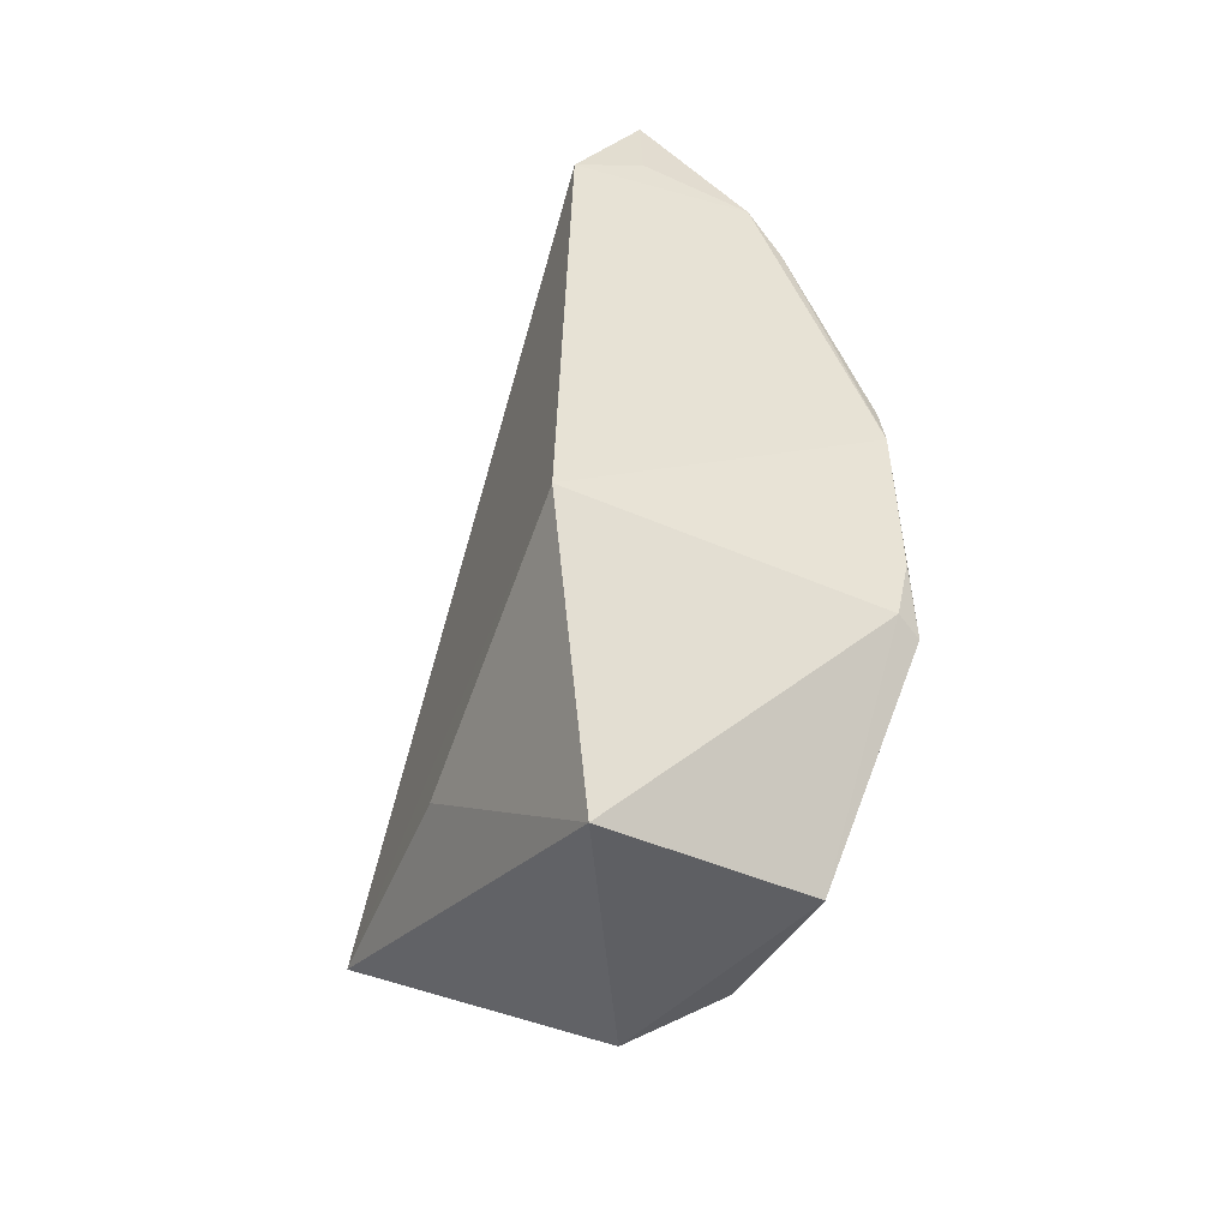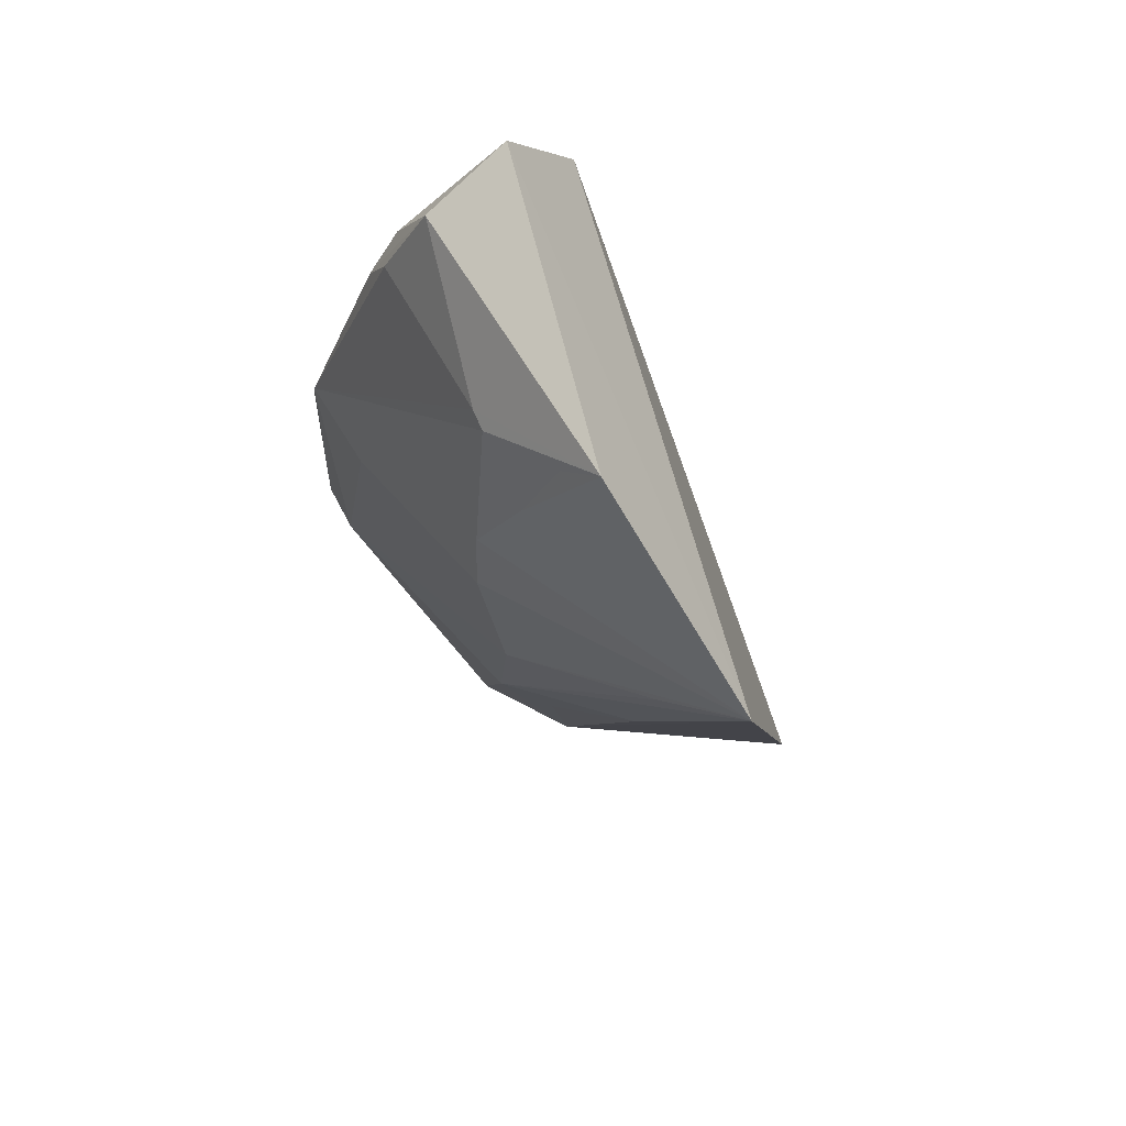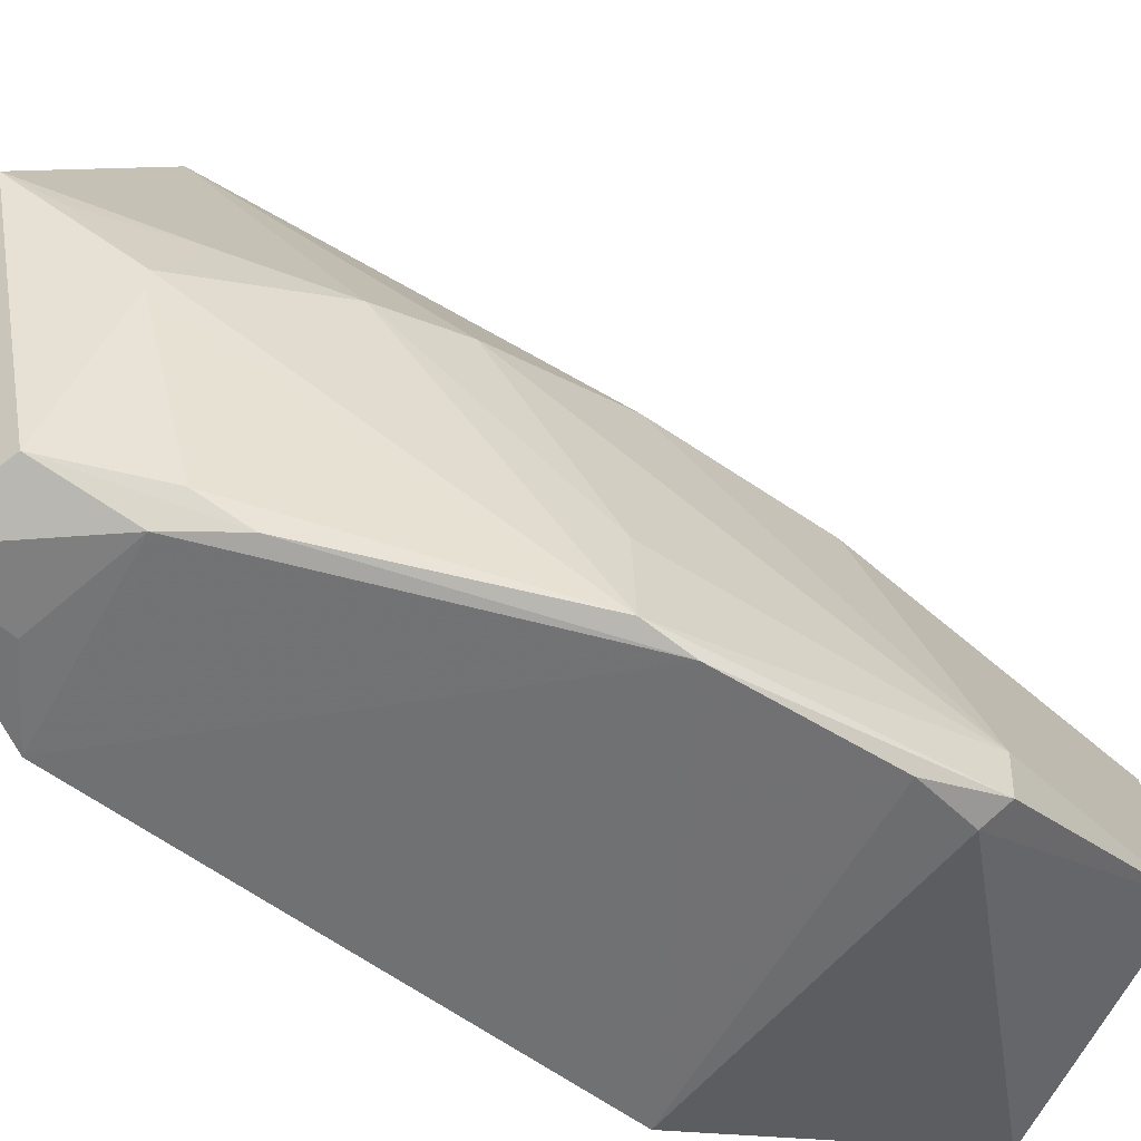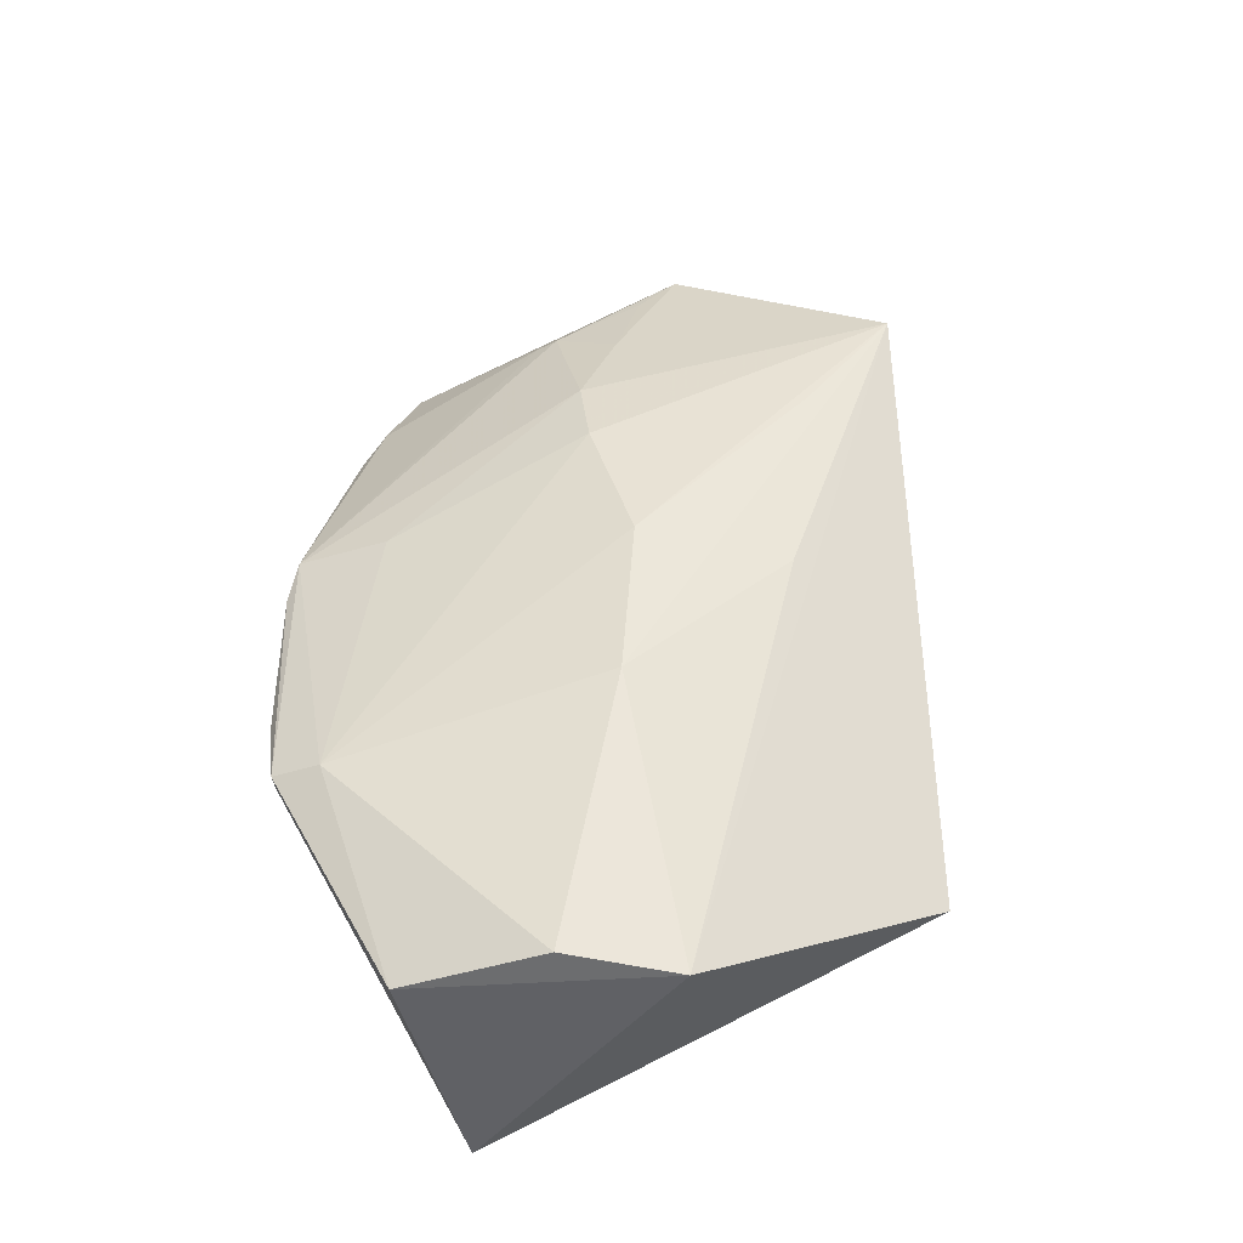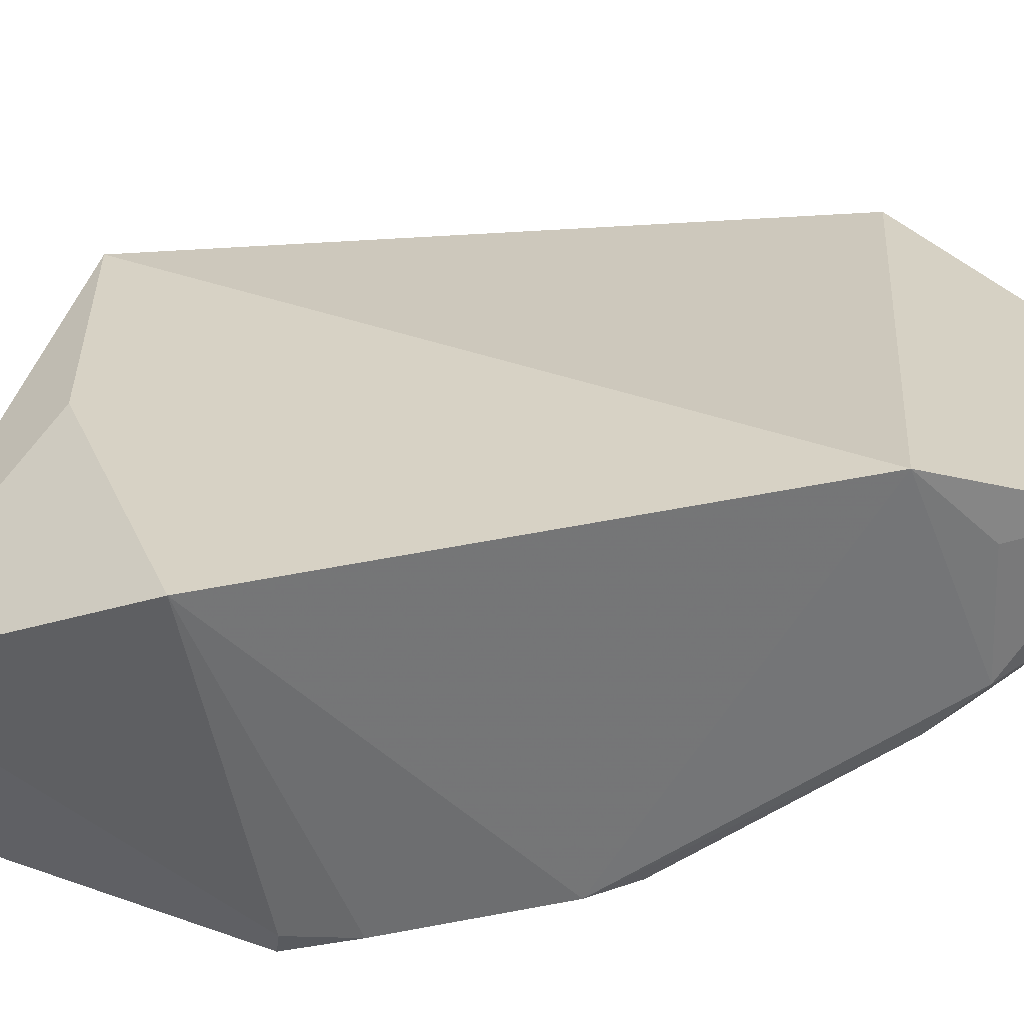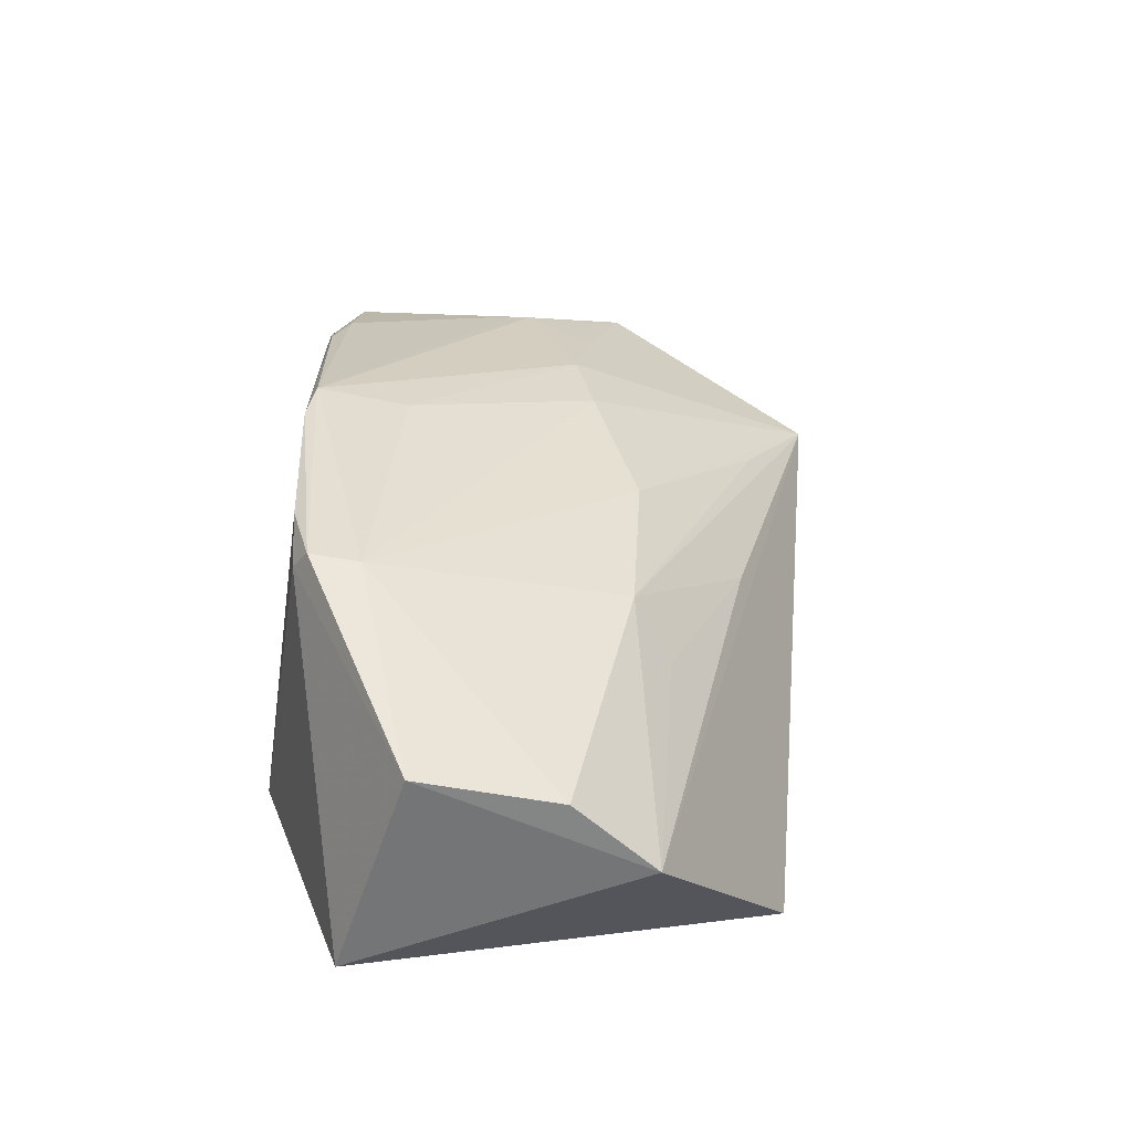
<metadata>
{"format":"obj","ext":"obj","renderer":"f3d","projection":"perspective","resolution":1024,"background":"white","views":[{"elev":-46.9,"azim":157.5,"up":"+Y"},{"elev":74.5,"azim":-27.6,"up":"+Y"},{"elev":-55.0,"azim":-126.7,"up":"+Z"},{"elev":-41.7,"azim":-63.5,"up":"+Y"},{"elev":-56.1,"azim":102.9,"up":"+Z"},{"elev":-49.1,"azim":-97.3,"up":"+Y"}]}
</metadata>
<code>
v -0.03273 0.004037 0.05125
v -0.02158 -0.05122 0.0475
v -0.02237 0.001943 0.00215
v -0.03874 0.004358 0.00222
v -0.04505 -0.06241 0.02554
v -0.03582 0.01644 0.03189
v -0.03932 -0.0633 0.03344
v -0.02707 -0.06527 0.009043
v -0.0291 0.01403 0.00357
v -0.04515 -0.01083 0.02784
v -0.04532 -0.03824 0.03101
v -0.05114 -0.04344 0.003646
v -0.04648 -0.06272 0.01295
v -0.02101 -0.04153 0.001494
v -0.02883 0.006125 0.002372
v -0.03716 0.01149 0.005164
v -0.04413 -0.003789 0.02637
v -0.03715 -0.02496 0.0425
v -0.0448 -0.02328 0.03191
v -0.05107 -0.04376 0.008051
v -0.04889 -0.04263 0.002521
v -0.02122 -0.05094 0.02651
v -0.04938 -0.02291 0.001636
v -0.04083 0.00468 0.02823
v -0.04158 -0.04206 0.03462
v -0.03694 -0.006599 0.04465
v -0.04992 -0.03717 0.002085
v -0.04931 -0.01891 0.002394
v -0.04087 0.008179 0.02204
v -0.0486 -0.01913 0.01061
v -0.04182 -0.000209 0.002531
v -0.03773 0.01286 0.02909
v -0.04098 0.003709 0.004235
v -0.04074 0.008153 0.02015
f 1 2 3
f 7 2 1
f 8 2 7
f 9 6 1
f 9 1 3
f 11 5 7
f 13 8 7
f 13 7 5
f 14 3 2
f 15 9 3
f 15 3 4
f 15 4 9
f 16 9 4
f 16 6 9
f 17 10 1
f 18 7 1
f 18 1 11
f 19 1 10
f 20 5 11
f 20 11 19
f 20 19 10
f 20 13 5
f 20 12 13
f 21 13 12
f 21 8 13
f 21 14 8
f 22 14 2
f 22 2 8
f 22 8 14
f 23 4 3
f 23 3 14
f 24 17 1
f 24 1 6
f 25 18 11
f 25 11 7
f 25 7 18
f 26 19 11
f 26 11 1
f 26 1 19
f 27 23 14
f 27 14 21
f 27 21 12
f 27 12 23
f 28 23 12
f 28 12 20
f 29 28 17
f 29 17 24
f 30 28 20
f 30 20 10
f 30 10 17
f 30 17 28
f 31 16 4
f 31 4 23
f 31 23 28
f 32 29 24
f 32 24 6
f 32 6 29
f 33 16 31
f 33 31 28
f 34 16 33
f 34 29 6
f 34 6 16
f 34 33 28
f 34 28 29

</code>
